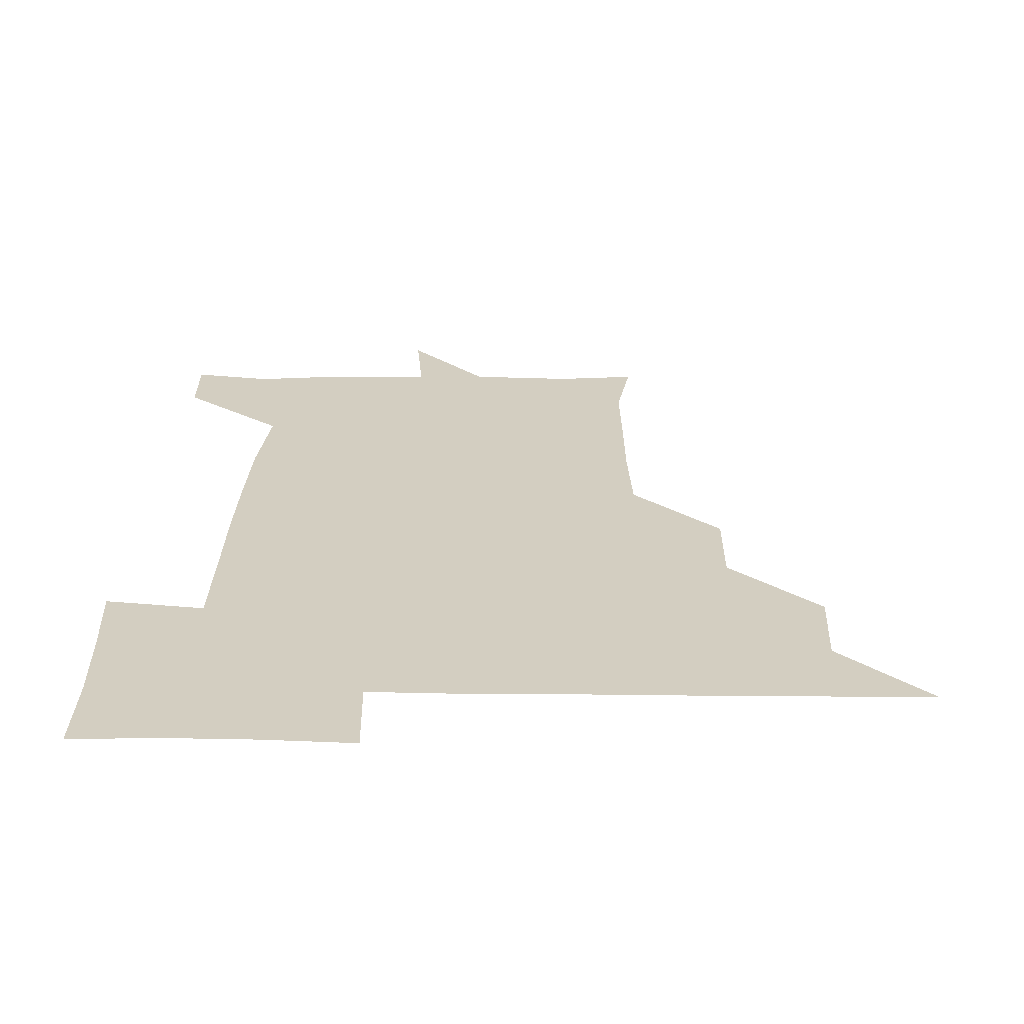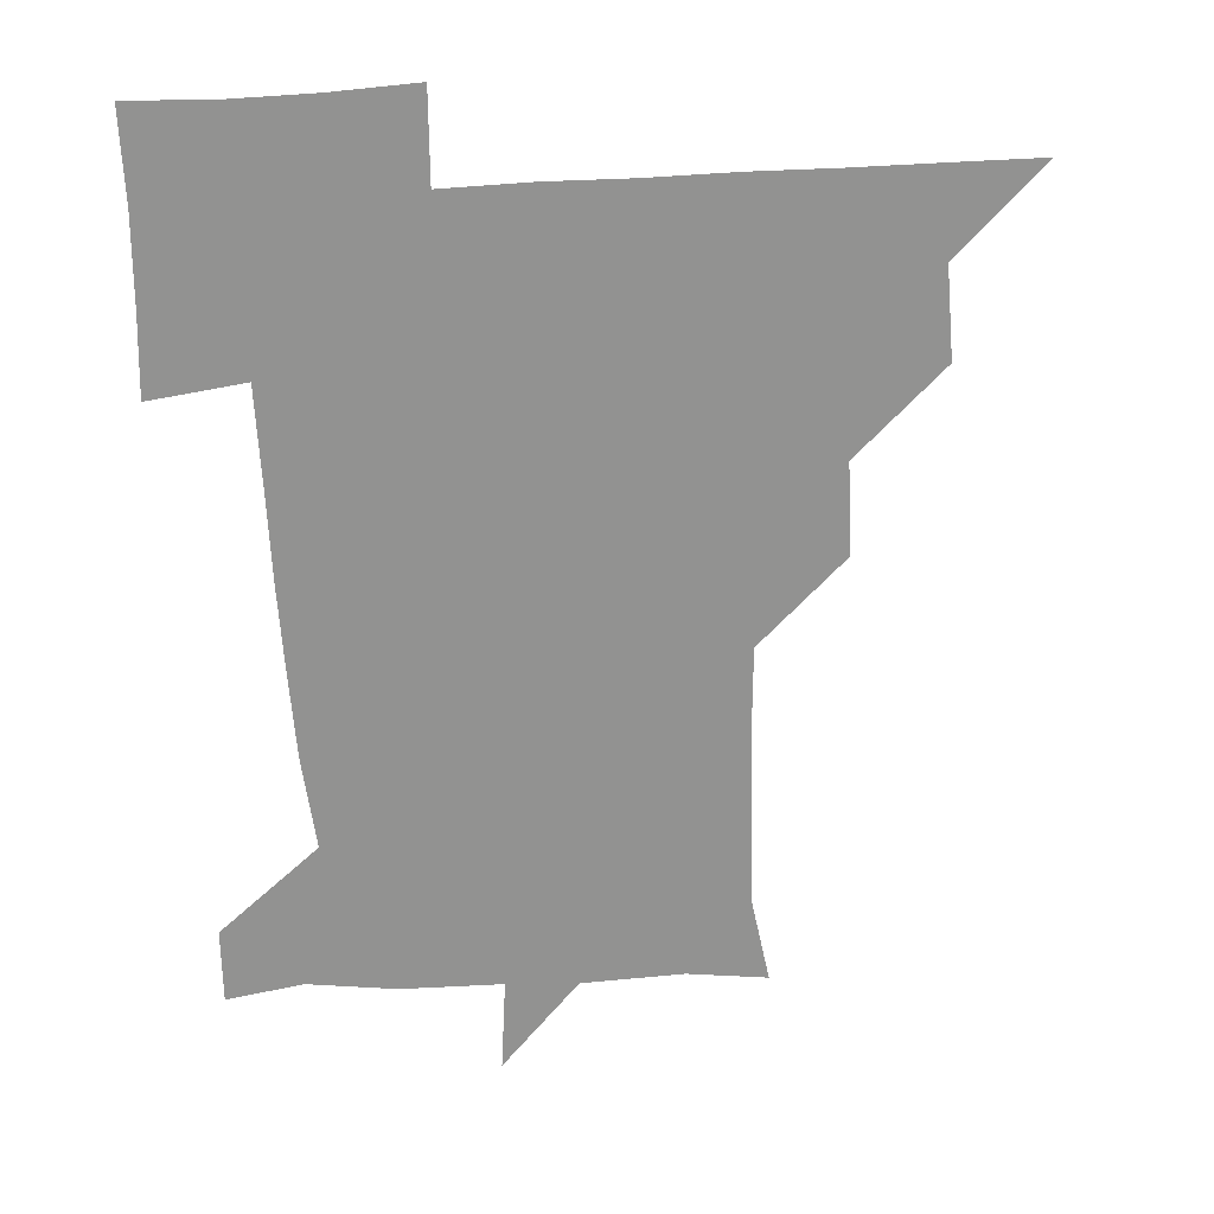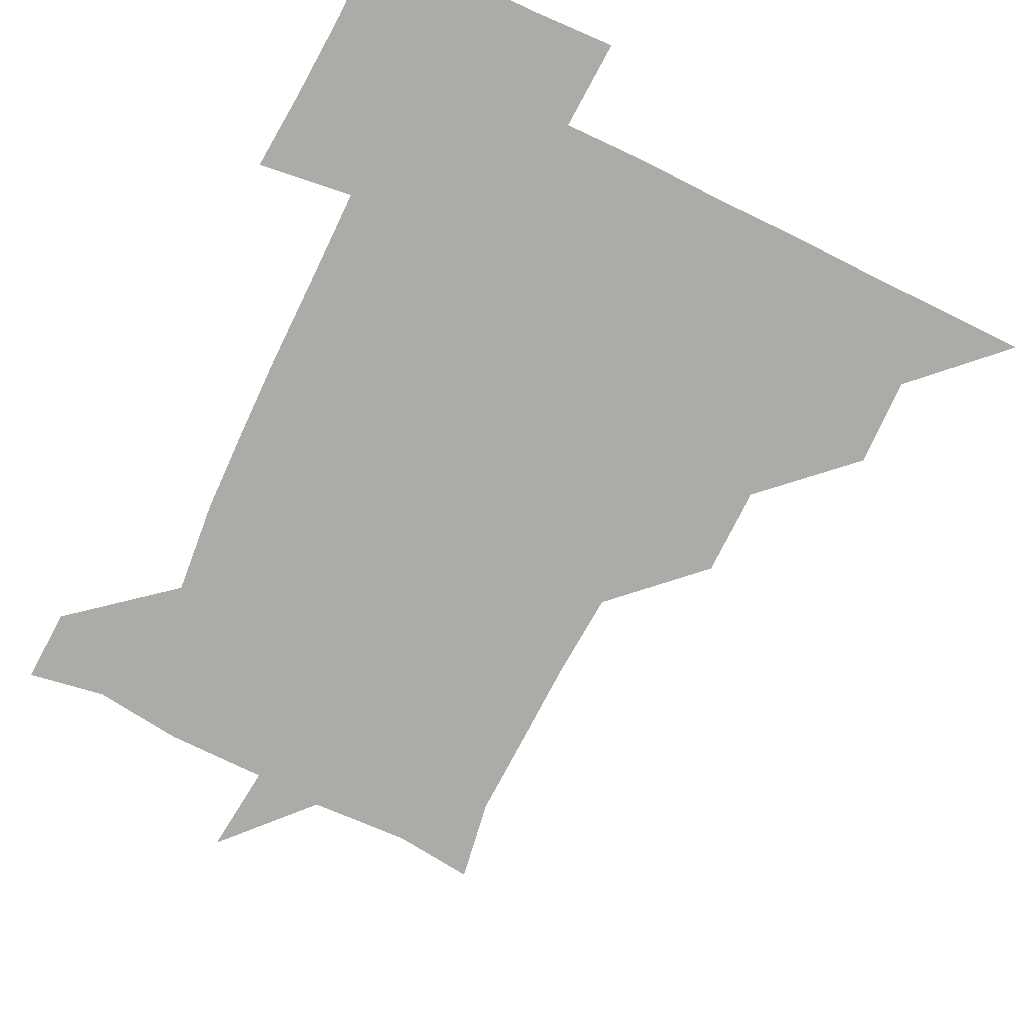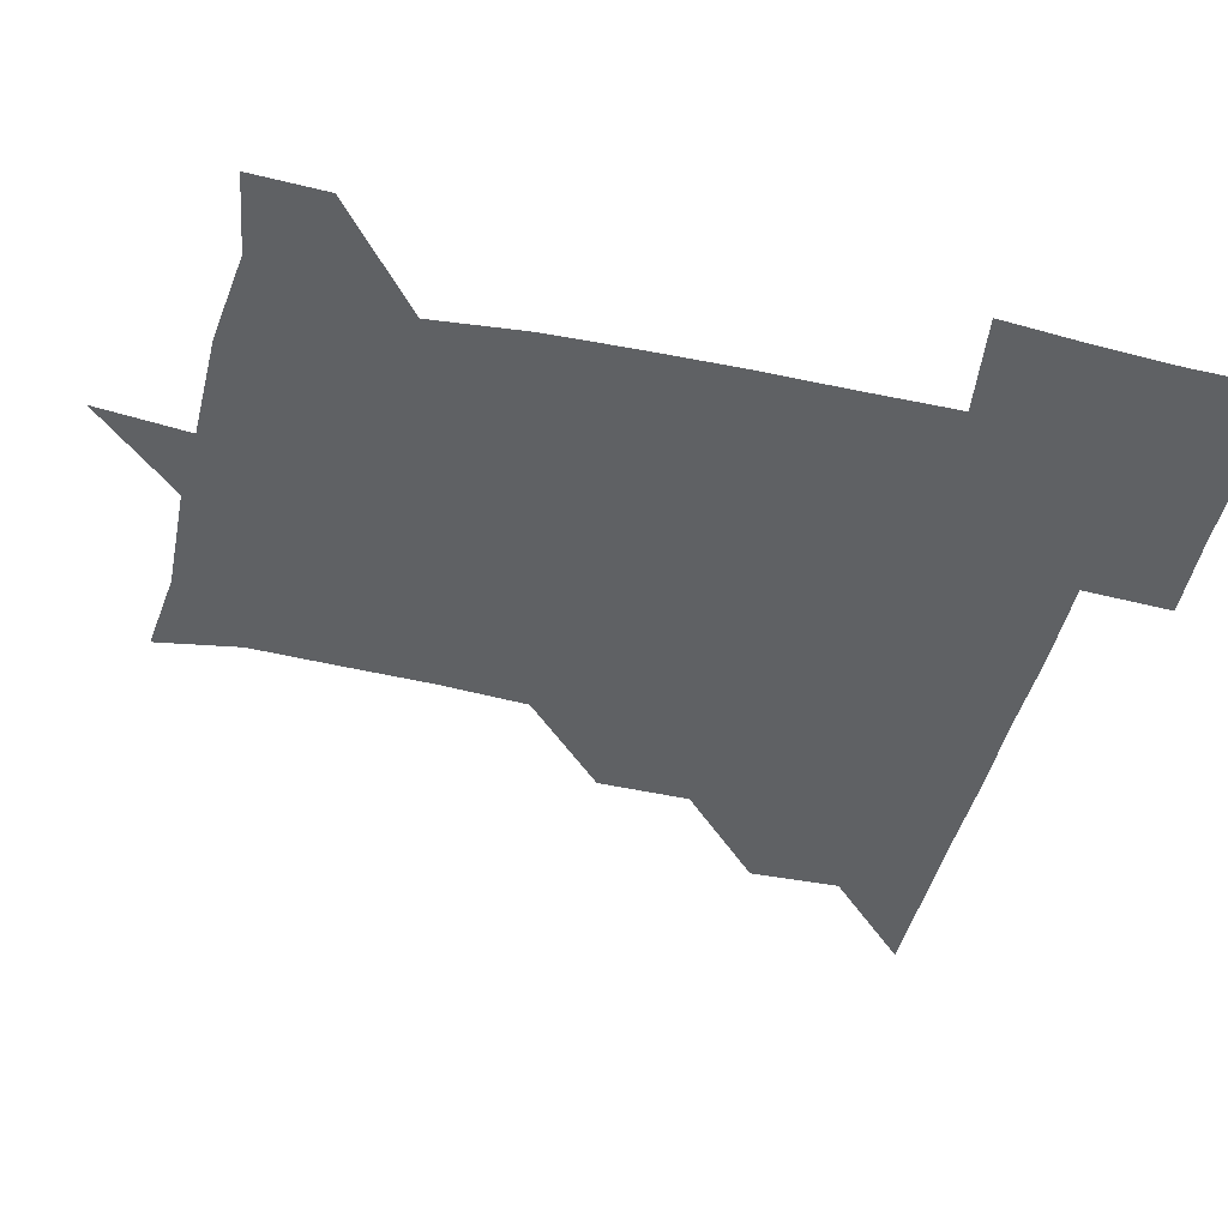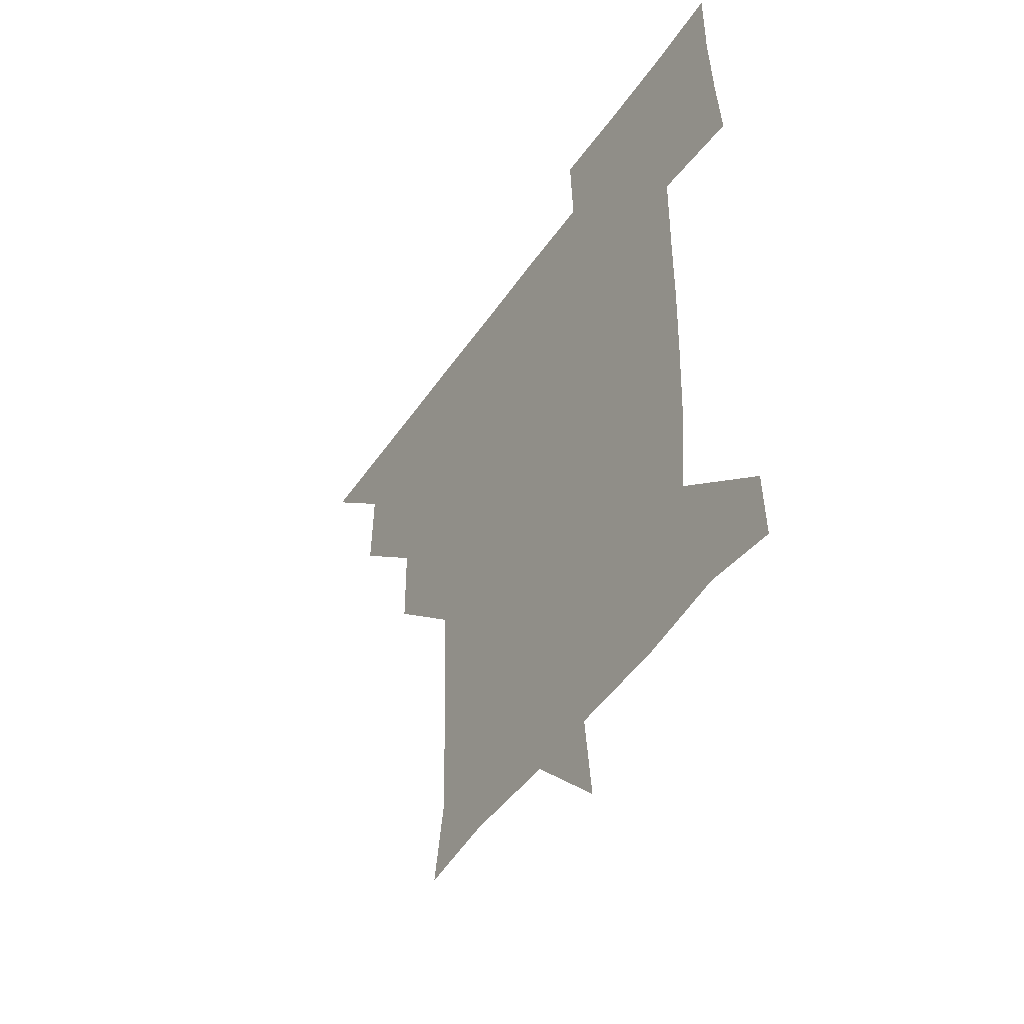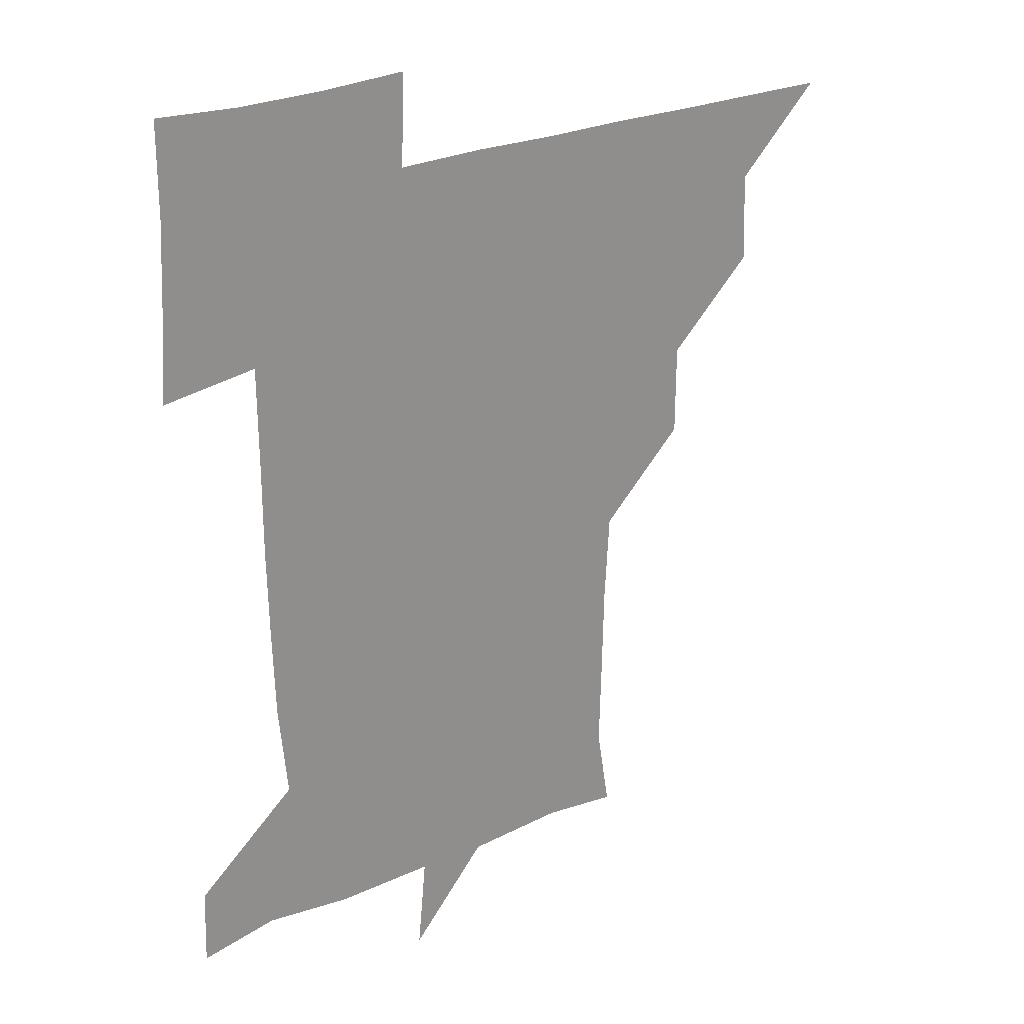
<metadata>
{"format":"obj","ext":"obj","renderer":"f3d","projection":"perspective","resolution":1024,"background":"white","views":[{"elev":24.9,"azim":-179.0,"up":"+Z"},{"elev":-66.2,"azim":-177.1,"up":"+Z"},{"elev":-76.2,"azim":153.8,"up":"+Z"},{"elev":-46.1,"azim":75.9,"up":"+Z"},{"elev":-48.4,"azim":57.2,"up":"+Y"},{"elev":24.8,"azim":143.3,"up":"+Y"}]}
</metadata>
<code>
v 451 450.9 0
v 480.5 389.8 0
v 481.6 420.8 0
v 481 451 0
v 511.7 328.7 0
v 511.5 360.2 0
v 511.6 391.4 0
v 511.5 421.2 0
v 511.2 450.9 0
v 540.7 178.9 0
v 545.5 207.5 0
v 544.6 238.4 0
v 543.9 268.8 0
v 542.1 299.2 0
v 541.8 332 0
v 541.6 361.9 0
v 541.5 391.5 0
v 541.3 421 0
v 540.9 451.2 0
v 568.1 181.8 0
v 572.3 212.3 0
v 571.9 242.8 0
v 572.6 272.3 0
v 571.5 302 0
v 571.5 332 0
v 571.2 361.5 0
v 571.5 391.7 0
v 571.1 421.1 0
v 571.1 450.9 0
v 603.5 179.9 0
v 602 212.4 0
v 601.1 240.9 0
v 600.9 273.1 0
v 601.1 301.4 0
v 601 332.3 0
v 601.2 361.6 0
v 601.2 391.6 0
v 601.4 421 0
v 600.7 451.3 0
v 631.2 149 0
v 628.1 180.8 0
v 630.5 213.1 0
v 631.1 242.8 0
v 630.3 273.1 0
v 630.6 303.4 0
v 630.7 332.2 0
v 630.9 362.8 0
v 631 391.6 0
v 631.1 421.3 0
v 631.8 450.6 0
v 630.5 482 0
v 663.6 180.7 0
v 659.5 213.3 0
v 658.9 242.4 0
v 660.1 272.2 0
v 660.3 301.8 0
v 660.5 331.4 0
v 660.2 362.3 0
v 660.4 392.5 0
v 660.6 421.5 0
v 660.9 450.9 0
v 660.9 480.4 0
v 694.4 184.2 0
v 688.7 213 0
v 684.8 235.3 0
v 688.1 267.8 0
v 689.1 298.7 0
v 689.8 328.8 0
v 689.9 359.7 0
v 690.2 394.4 0
v 688.6 422 0
v 689.3 450.3 0
v 691.4 479.9 0
v 721.4 179.4 0
v 720.6 205.2 0
v 723.8 389.8 0
v 721.9 418.5 0
v 720.4 449.5 0
v 720.4 481.1 0
f 3 4 1
f 6 7 2
f 2 7 3
f 7 8 3
f 3 8 4
f 8 9 4
f 14 15 5
f 5 15 6
f 15 16 6
f 6 16 7
f 16 17 7
f 7 17 8
f 17 18 8
f 8 18 9
f 18 19 9
f 10 20 11
f 20 21 11
f 11 21 12
f 21 22 12
f 12 22 13
f 22 23 13
f 13 23 14
f 23 24 14
f 14 24 15
f 24 25 15
f 15 25 16
f 25 26 16
f 16 26 17
f 26 27 17
f 17 27 18
f 27 28 18
f 18 28 19
f 28 29 19
f 20 30 21
f 30 31 21
f 21 31 22
f 31 32 22
f 22 32 23
f 32 33 23
f 23 33 24
f 33 34 24
f 24 34 25
f 34 35 25
f 25 35 26
f 35 36 26
f 26 36 27
f 36 37 27
f 27 37 28
f 37 38 28
f 28 38 29
f 38 39 29
f 40 41 30
f 30 41 31
f 41 42 31
f 31 42 32
f 42 43 32
f 32 43 33
f 43 44 33
f 33 44 34
f 44 45 34
f 34 45 35
f 45 46 35
f 35 46 36
f 46 47 36
f 36 47 37
f 47 48 37
f 37 48 38
f 48 49 38
f 38 49 39
f 49 50 39
f 41 52 42
f 52 53 42
f 42 53 43
f 53 54 43
f 43 54 44
f 54 55 44
f 44 55 45
f 55 56 45
f 45 56 46
f 56 57 46
f 46 57 47
f 57 58 47
f 47 58 48
f 58 59 48
f 48 59 49
f 59 60 49
f 49 60 50
f 60 61 50
f 50 61 51
f 61 62 51
f 52 63 53
f 63 64 53
f 53 64 54
f 64 65 54
f 54 65 55
f 65 66 55
f 55 66 56
f 66 67 56
f 56 67 57
f 67 68 57
f 57 68 58
f 68 69 58
f 58 69 59
f 69 70 59
f 59 70 60
f 70 71 60
f 60 71 61
f 71 72 61
f 61 72 62
f 72 73 62
f 63 74 64
f 74 75 64
f 64 75 65
f 70 76 71
f 76 77 71
f 71 77 72
f 77 78 72
f 72 78 73
f 78 79 73

</code>
